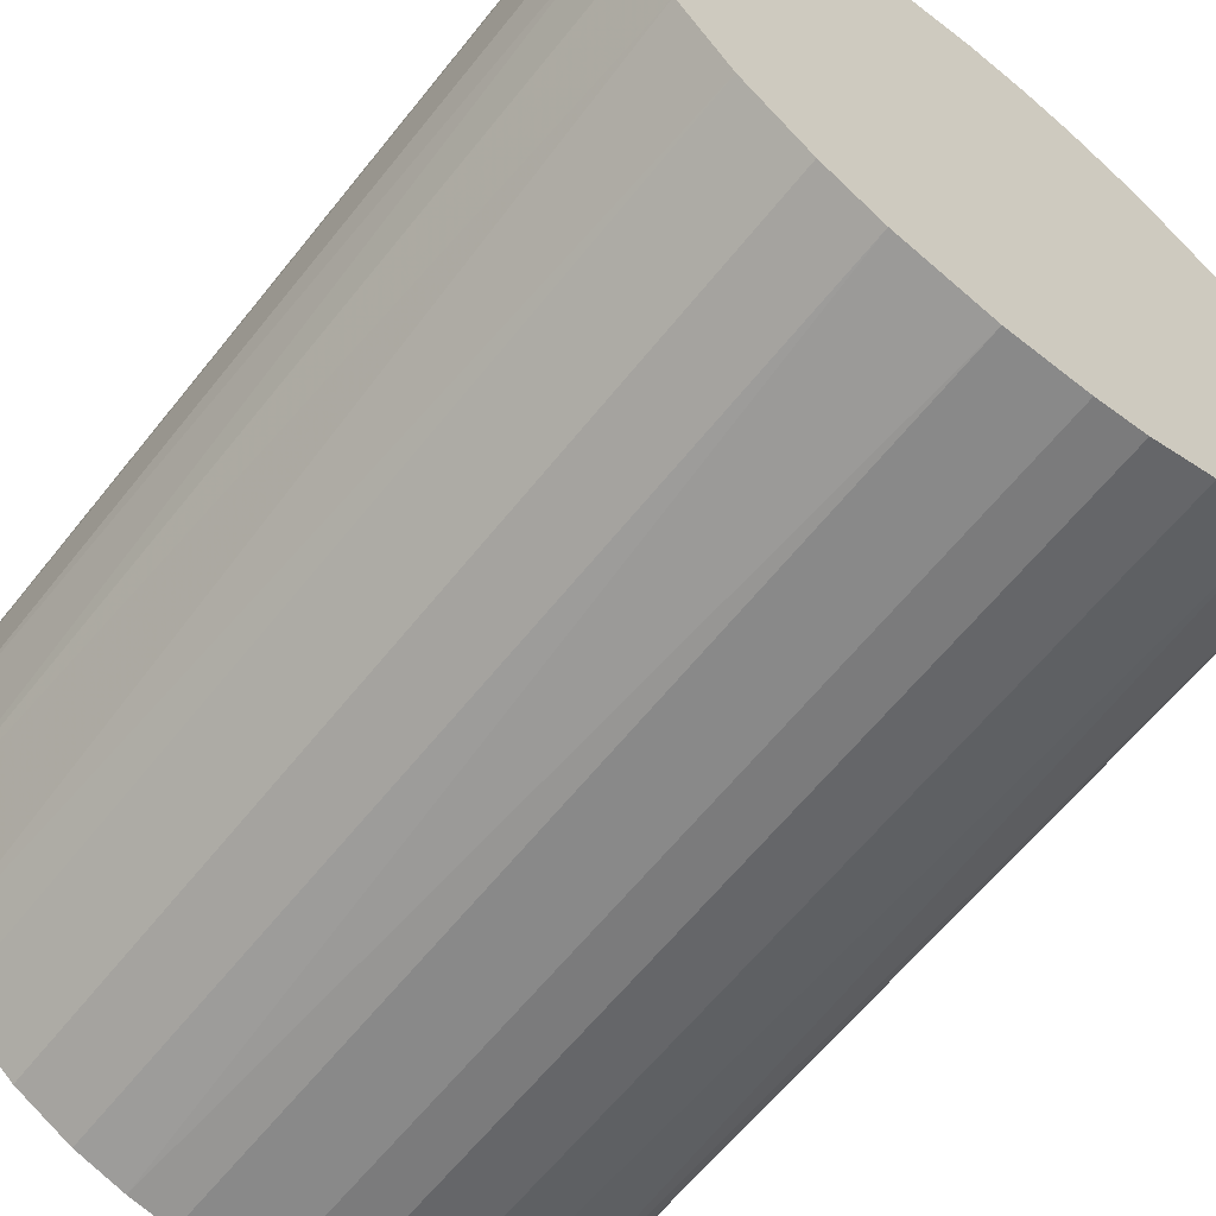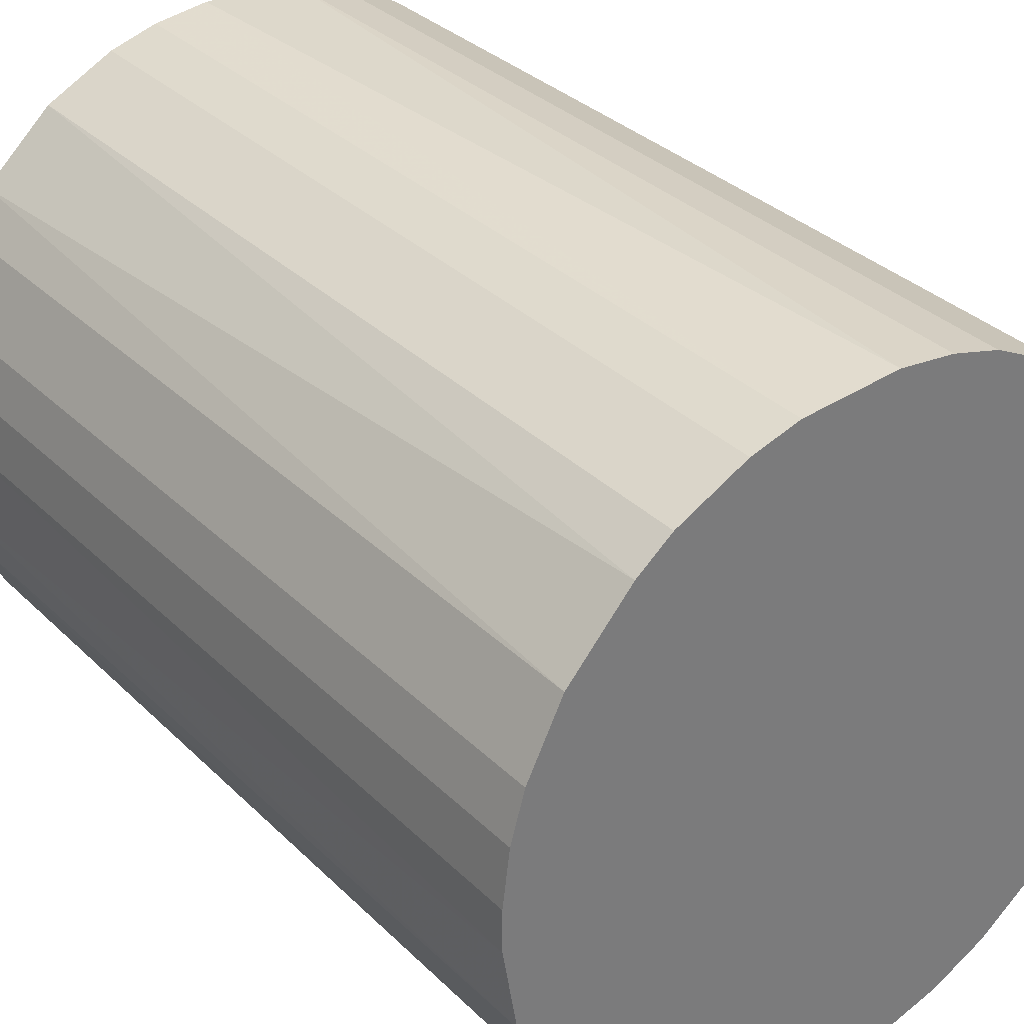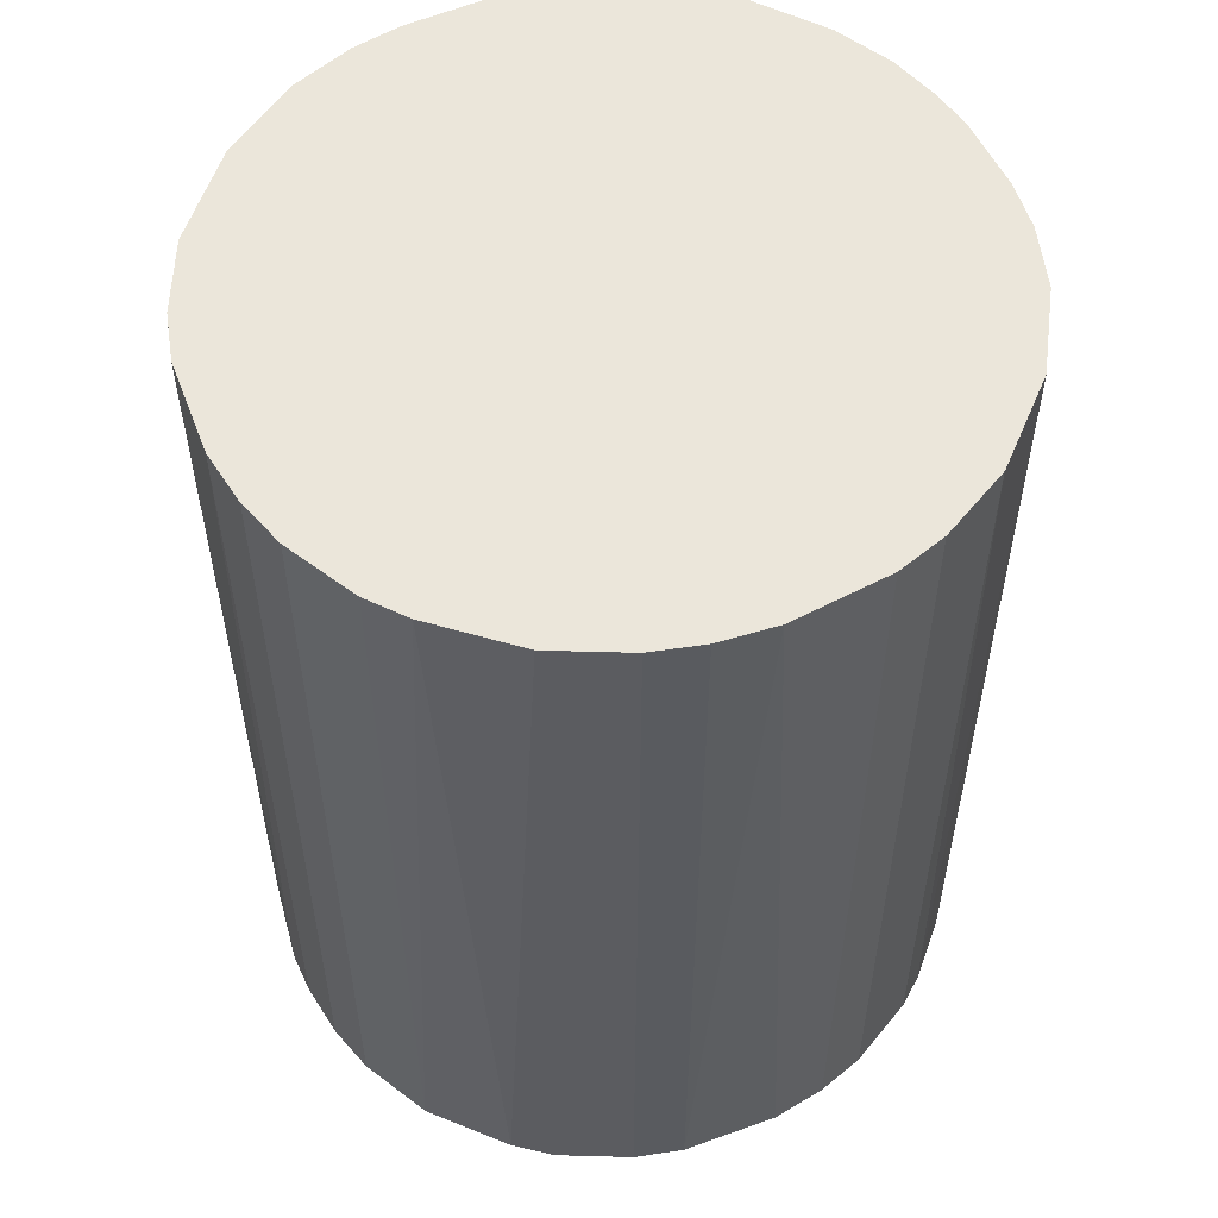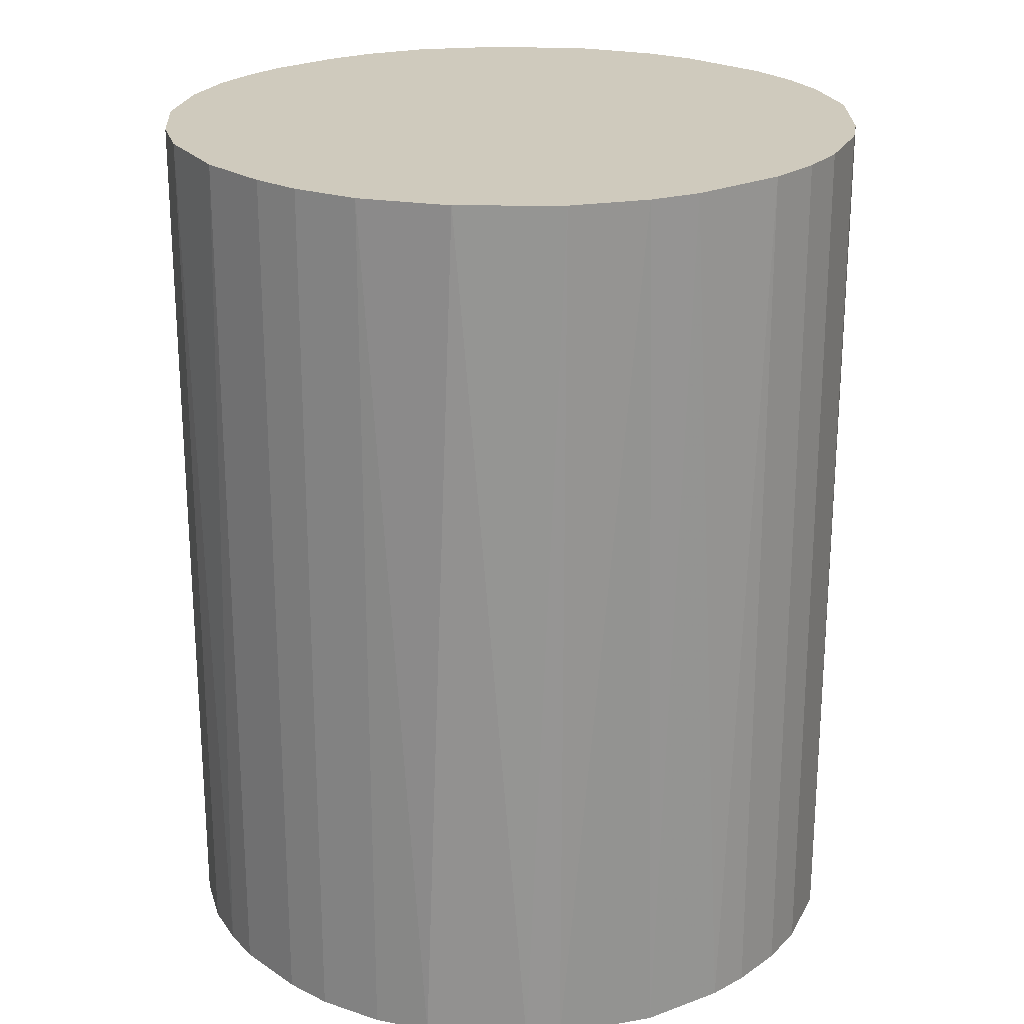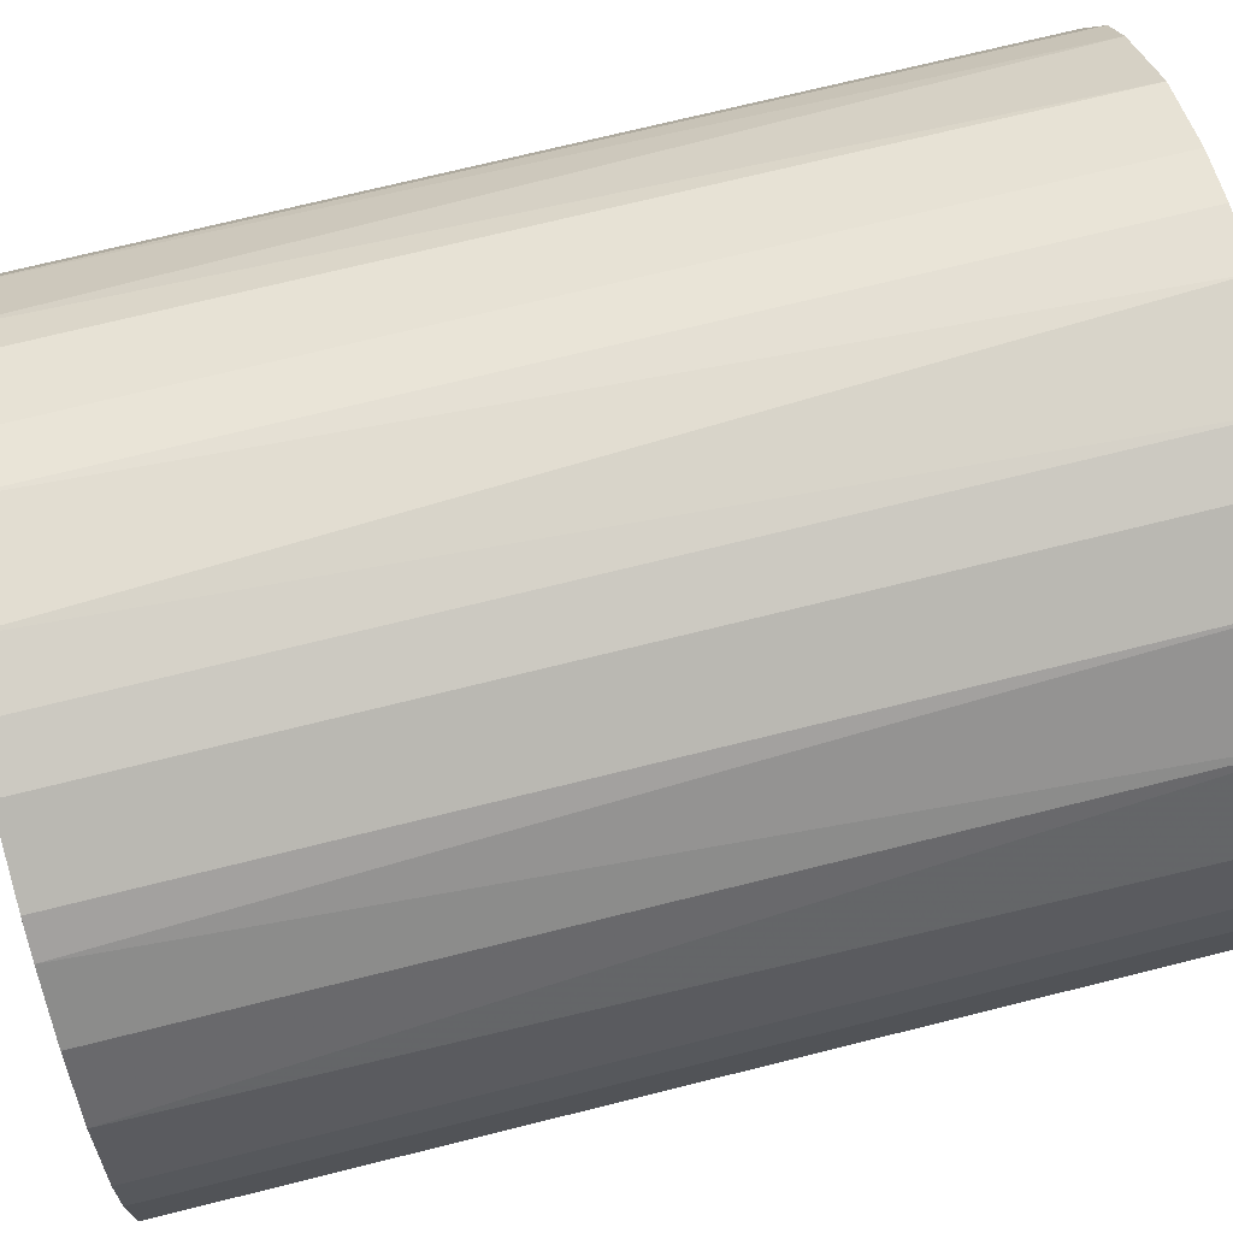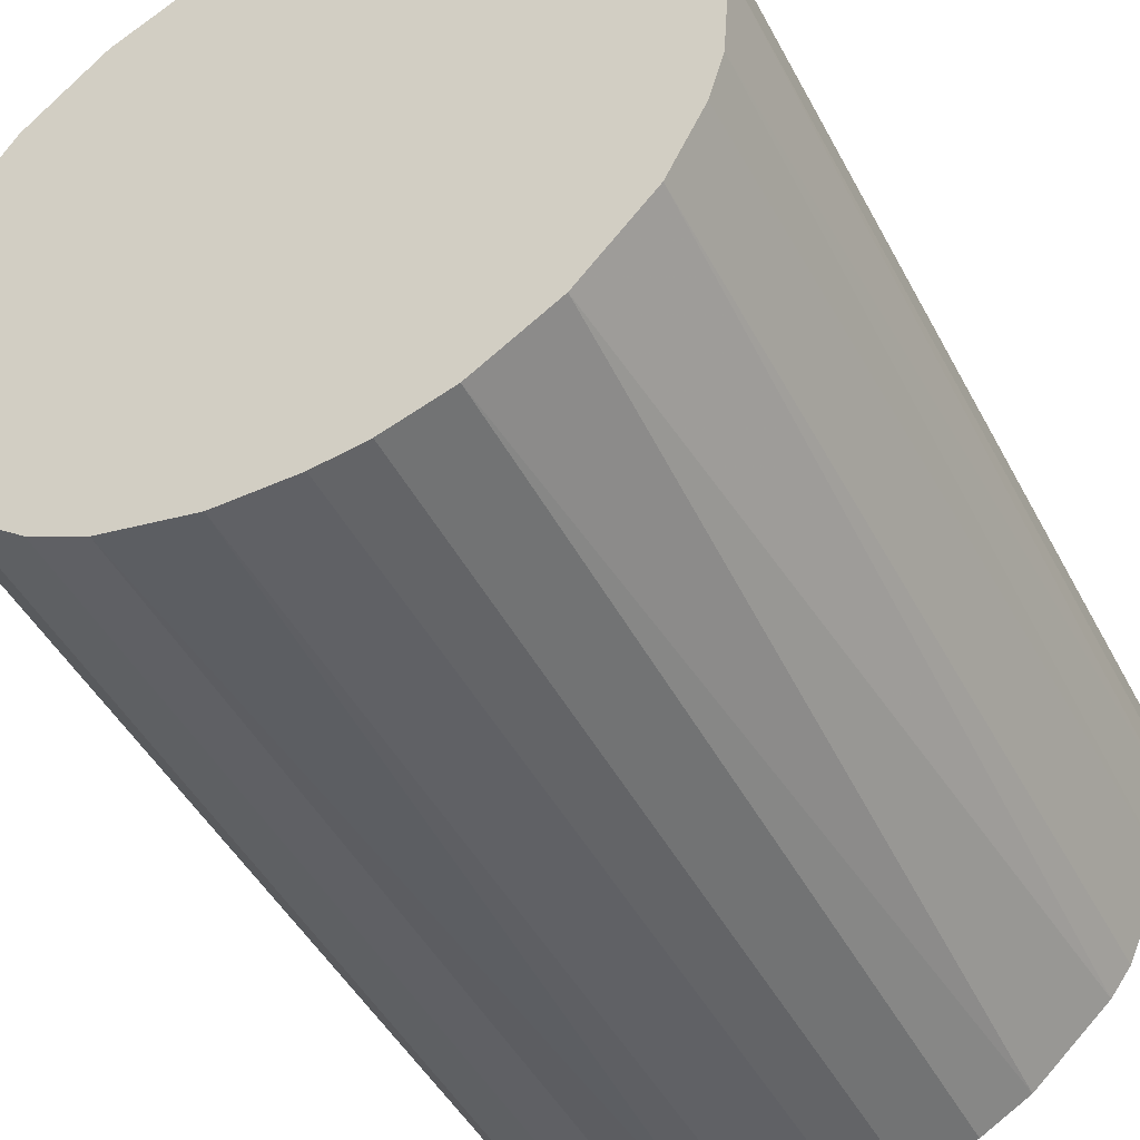
<metadata>
{"format":"obj","ext":"obj","renderer":"f3d","projection":"perspective","resolution":1024,"background":"white","views":[{"elev":-63.2,"azim":-38.6,"up":"+Y"},{"elev":33.3,"azim":142.5,"up":"+Y"},{"elev":54.9,"azim":155.1,"up":"+Z"},{"elev":22.8,"azim":48.2,"up":"+Z"},{"elev":72.1,"azim":-104.0,"up":"+Y"},{"elev":-47.1,"azim":26.9,"up":"+Y"}]}
</metadata>
<code>
o convex_0
v -0.02749 -0.01106 -0.03725
v 0.02941 0.001834 0.03725
v 0.02882 0.006526 0.03725
v -0.02925 -0.003437 0.03725
v -0.00168 0.02941 -0.03725
v 0.0165 -0.02456 -0.03725
v -0.003437 -0.02925 0.03725
v -0.01634 0.02471 0.03725
v 0.02764 0.01063 -0.03725
v 0.01064 0.02764 0.03725
v -0.02632 0.01357 -0.03725
v -0.01576 -0.02514 -0.03725
v 0.02471 -0.01634 0.03725
v 0.02823 -0.008719 -0.03725
v -0.02104 -0.02104 0.03725
v 0.01943 0.02237 -0.03725
v 0.003006 -0.02925 -0.03725
v 0.01239 -0.0269 0.03725
v -0.0269 0.01239 0.03725
v 0.02236 0.01943 0.03725
v -0.01634 0.02471 -0.03725
v -0.006371 0.02882 0.03725
v -0.02925 0.003006 -0.03725
v 0.01064 0.02764 -0.03725
v 0.02471 -0.01634 -0.03725
v 0.02941 0.001834 -0.03725
v -0.01107 -0.02749 0.03725
v -0.006957 -0.02866 -0.03725
v -0.02749 -0.01106 0.03725
v 0.02882 -0.006371 0.03725
v -0.0228 0.01884 0.03725
v -0.02338 -0.0181 -0.03725
v 0.001834 0.02941 0.03725
v 0.01885 -0.02279 0.03725
v -0.01048 0.02764 -0.03725
v 0.0165 0.02471 0.03725
v -0.02866 0.007111 0.03725
v 0.007111 -0.02866 0.03725
v 0.01239 -0.0269 -0.03725
v 0.02471 0.01649 0.03725
v 0.02471 0.01649 -0.03725
v -0.0228 0.01884 -0.03725
v -0.02925 -0.003437 -0.03725
v 0.006526 0.02882 -0.03725
v -0.02514 -0.01575 0.03725
v 0.02295 -0.01869 -0.03725
v 0.02764 -0.01048 0.03725
v -0.01576 -0.02514 0.03725
v -0.02866 0.007111 -0.03725
v 0.02941 -0.00168 -0.03725
v -0.02104 -0.02104 -0.03725
v -0.01048 0.02764 0.03725
v 0.02764 0.01063 0.03725
v 0.0165 0.02471 -0.03725
v -0.01869 0.02295 -0.03725
v -0.01107 -0.02749 -0.03725
v 0.007111 -0.02866 -0.03725
v -0.02925 0.003006 0.03725
v 0.003006 -0.02925 0.03725
v -0.003437 -0.02925 -0.03725
v -0.02866 -0.006957 0.03725
v 0.02882 0.006526 -0.03725
v -0.006371 0.02882 -0.03725
v 0.006526 0.02882 0.03725
f 44 33 64
f 2 3 4
f 1 5 6
f 2 4 7
f 4 3 8
f 6 5 9
f 8 3 10
f 5 1 11
f 1 6 12
f 2 7 13
f 6 9 14
f 7 4 15
f 9 5 16
f 12 6 17
f 13 7 18
f 4 8 19
f 10 3 20
f 5 11 21
f 8 10 22
f 11 1 23
f 16 5 24
f 6 14 25
f 3 2 26
f 14 9 26
f 7 15 27
f 12 17 28
f 7 27 28
f 15 4 29
f 2 13 30
f 19 8 31
f 11 19 31
f 1 12 32
f 22 10 33
f 5 22 33
f 18 6 34
f 13 18 34
f 5 21 35
f 21 8 35
f 10 20 36
f 20 16 36
f 24 10 36
f 4 19 37
f 18 7 38
f 18 38 39
f 17 6 39
f 6 18 39
f 20 3 40
f 20 40 41
f 9 16 41
f 16 20 41
f 40 9 41
f 21 11 42
f 11 31 42
f 23 1 43
f 4 23 43
f 24 5 44
f 10 24 44
f 5 33 44
f 29 1 45
f 15 29 45
f 1 32 45
f 32 15 45
f 6 25 46
f 25 13 46
f 34 6 46
f 13 34 46
f 13 25 47
f 25 14 47
f 30 13 47
f 14 30 47
f 15 12 48
f 12 27 48
f 27 15 48
f 19 11 49
f 11 23 49
f 37 19 49
f 23 37 49
f 26 2 50
f 14 26 50
f 2 30 50
f 30 14 50
f 12 15 51
f 32 12 51
f 15 32 51
f 8 22 52
f 35 8 52
f 22 35 52
f 3 9 53
f 40 3 53
f 9 40 53
f 16 24 54
f 36 16 54
f 24 36 54
f 8 21 55
f 31 8 55
f 21 42 55
f 42 31 55
f 27 12 56
f 12 28 56
f 28 27 56
f 38 17 57
f 39 38 57
f 17 39 57
f 23 4 58
f 4 37 58
f 37 23 58
f 7 17 59
f 38 7 59
f 17 38 59
f 17 7 60
f 7 28 60
f 28 17 60
f 1 29 61
f 29 4 61
f 43 1 61
f 4 43 61
f 9 3 62
f 3 26 62
f 26 9 62
f 22 5 63
f 5 35 63
f 35 22 63
f 33 10 64
f 10 44 64

</code>
